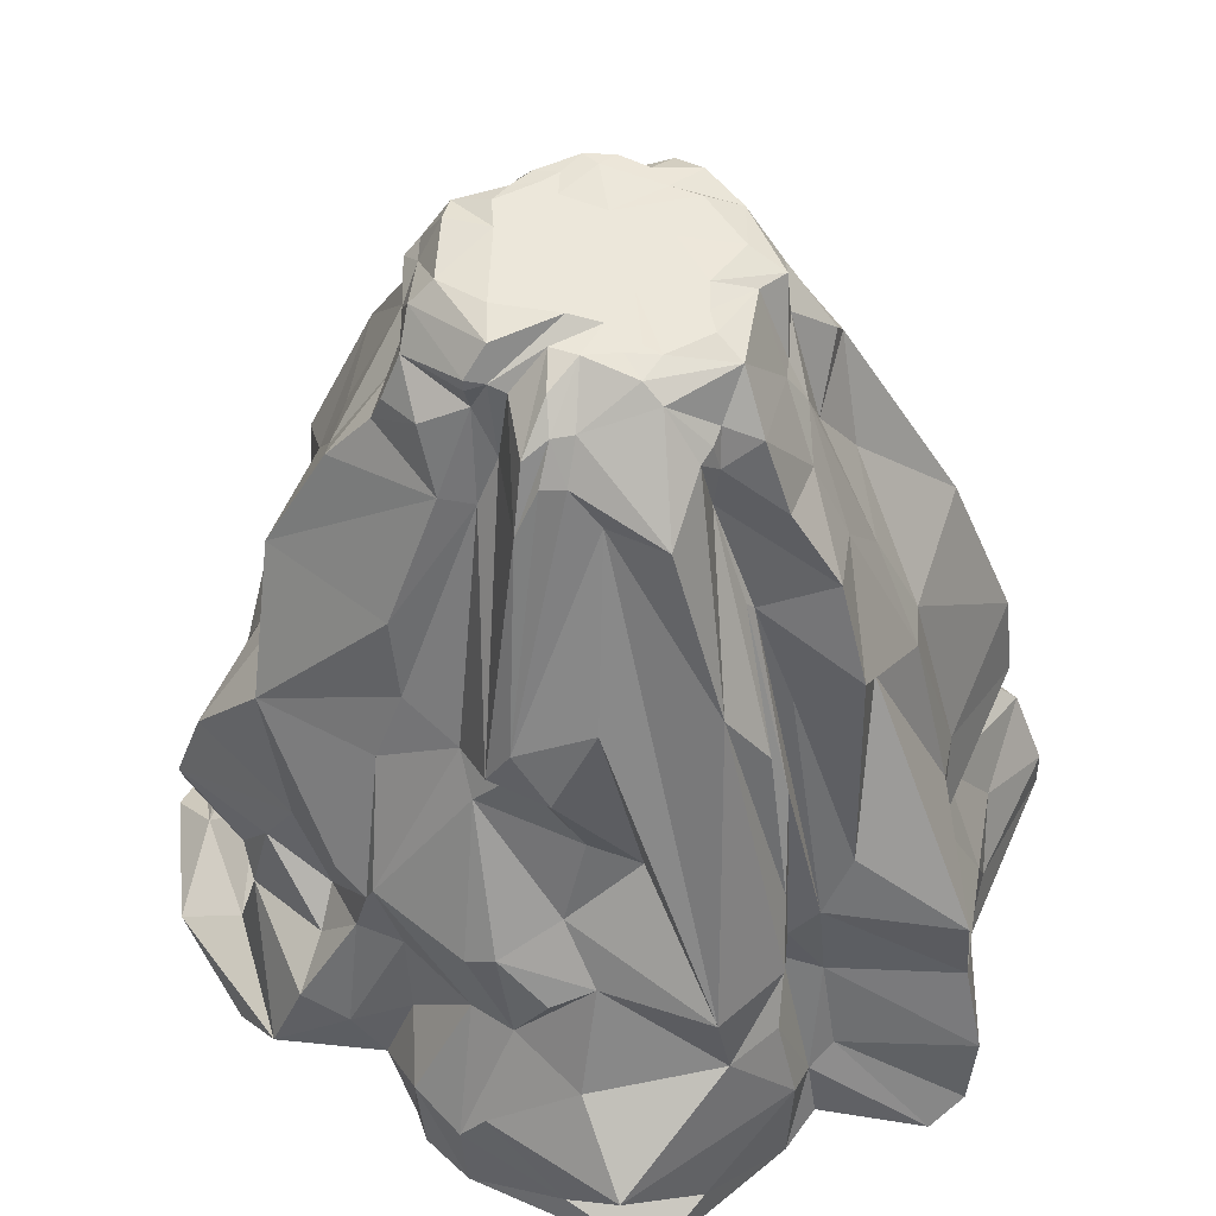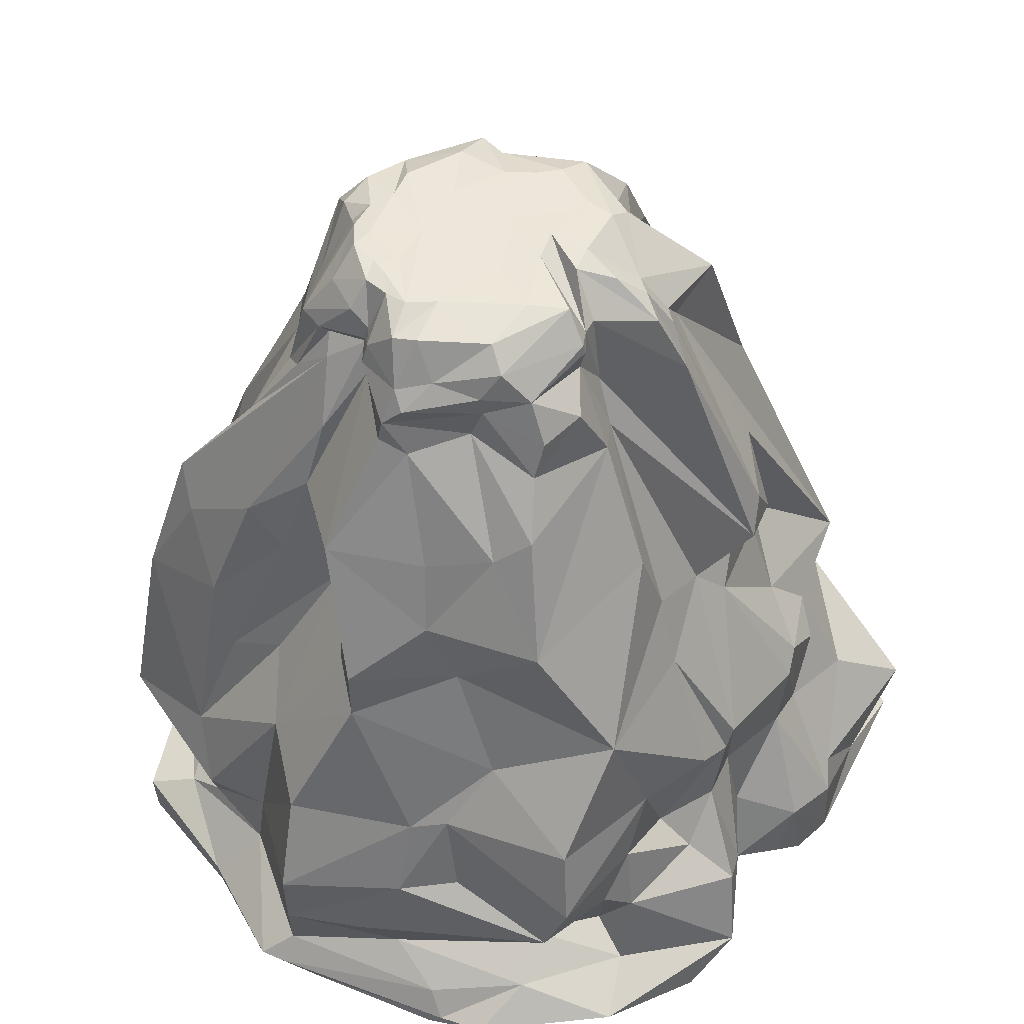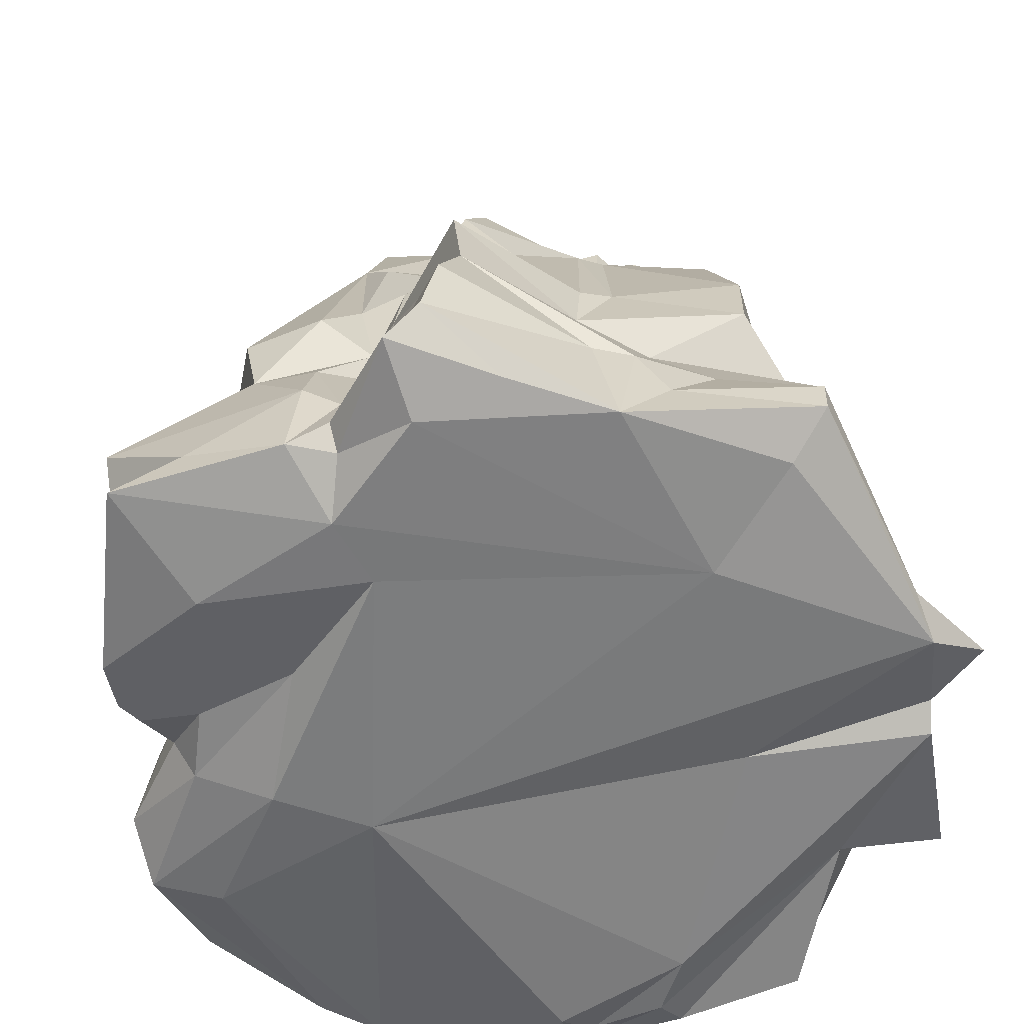
<metadata>
{"format":"obj","ext":"obj","renderer":"f3d","projection":"perspective","resolution":1024,"background":"white","views":[{"elev":52.9,"azim":-24.0,"up":"+Y"},{"elev":50.9,"azim":-113.1,"up":"+Y"},{"elev":-58.8,"azim":35.2,"up":"+Y"}]}
</metadata>
<code>
v 1.313 0.3522 2.83
v -1.198 0.9134 2.876
v 0.1718 0.8501 2.565
v 0.1089 1.425 2.394
v 1.379 1.434 2.53
v 0.1089 2.143 2.413
v 1.661 2.174 1.556
v -0.5408 2.836 1.75
v 0.2047 3.679 1.879
v 0.4877 3.729 1.581
v -0.6317 5.439 0.8716
v 1.054 4.439 1.093
v 0.8775 4.955 0.921
v -0.03695 5.814 0.8328
v -0.5902 5.833 0.5016
v -0.1004 5.901 0.6852
v 0.4134 5.924 0.5451
v -0.7668 5.892 0.07624
v -0.8447 5.878 -0.4998
v -0.4002 5.924 -0.6928
v 0.6439 5.92 -0.588
v 0.3383 5.946 -0.8897
v 0.2905 5.938 -1.011
v 0.6303 5.803 -0.9007
v -0.165 5.611 -1.099
v 0.8186 5.234 -1.146
v 0.1543 5.416 -1.34
v -0.1181 5.437 -1.097
v -0.2219 4.326 -1.634
v -0.8345 4.352 -1.728
v 1.303 3.693 -1.6
v 0.552 3.486 -2.295
v -0.1143 3.593 -1.812
v 0.7241 1.492 -2.853
v -1.317 3.091 -1.784
v -1.27 2.145 -2.284
v -1.784 2.144 -1.558
v -0.281 2.691 -1.972
v -1.498 1.513 -2.475
v 0.419 0.4909 -2.96
v -1.519 0.1221 -2.327
v -2.441 0.1803 -0.008713
v 1.813 0.005304 0.3716
v 2.957 0.338 0.8033
v -1.564 0.04582 0.54
v -2.012 0.2897 1.427
v 0.904 0.01112 2.335
v 0.07407 0 2.042
v 2.855 0.2485 -1.278
v 2.116 1.348 -1.67
v 2.506 1.242 -1.25
v 2.337 1.306 -0.1573
v 1.934 1.542 1.158
v 2.189 2.224 -0.2306
v 1.538 3.764 -1.309
v 1.366 5.208 0.2187
v -2.6 0.6831 -0.2151
v -1.866 1.051 1.097
v -2.484 1.397 -0.3135
v -1.851 1.655 0.9857
v -2.565 2.313 -0.691
v -1.919 2.243 -1.328
v -1.656 2.165 1.56
v -1.351 3.359 0.8606
v -1.578 4.669 -0.5321
v -0.8347 5.06 -1.108
v -0.8339 5.584 0.6975
v -1.319 5.01 -0.404
v -1.179 5.306 -0.01439
v -0.8904 5.448 0.1089
v -1.134 5.538 -0.3453
v -0.9339 5.62 0.124
v -0.8028 5.444 -1.124
v 1.507 0.08815 2.243
v 2.136 0.3869 -1.774
v 2.743 0.1641 -0.5826
v 2.377 0.221 -1.401
v 2.306 0.6548 -1.018
v 2.958 0.6117 0.7915
v 1.693 0.9854 -1.339
v 2.268 0.6693 -0.1609
v 2.361 0.9066 1.081
v 2.057 1.13 -1.515
v 2.272 1.857 -1.342
v 2.299 0.8669 -1.038
v 2.852 1.075 0.5503
v 2.51 1.315 -0.6457
v 1.655 1.688 1.604
v 1.882 3.861 -0.5257
v 2.524 2.002 0.8546
v 2.485 2.625 0.7729
v 1.583 1.753 -2.075
v 1.874 2.689 -1.441
v 1.624 4.373 -0.8562
v 1.248 5.018 -0.2489
v 2.131 3.701 0.5267
v 1.453 5.064 0.132
v 1.34 4.05 0.9469
v 1.415 4.4 0.4777
v 1.118 4.663 -1.149
v 1.055 5.592 -0.7434
v 1.124 4.83 0.5129
v 1.124 5.637 -0.02857
v -2.958 0.5233 -0.4699
v -2.246 0.5659 -1.618
v -2.548 0.7119 -1.004
v -2.717 0.5346 0.6795
v -2.252 0.8683 0.932
v -2.059 0.507 1.047
v -1.856 0.7776 -1.728
v -2.299 0.8335 -0.2634
v -2.502 1.231 -0.09798
v -2.043 0.814 1.534
v -2.086 1.693 -1.323
v -2.681 1.471 -0.8877
v -2.249 1.31 0.4927
v -2.735 1.807 -0.7428
v -2.08 1.652 0.7395
v -1.618 1.551 1.523
v -2.09 1.549 0.316
v -2.138 2.21 0.6237
v -2.234 2.154 0.1072
v -2.285 3.038 -0.2023
v -1.767 3.049 0.507
v -2 2.255 0.9188
v -1.564 3.513 0.4812
v -1.372 3.132 1.092
v -1.543 3.428 -1.069
v -1.556 4.032 0.3129
v -1.474 4.474 -0.7638
v -1.159 4.878 0.2028
v -0.9271 5.172 -0.6898
v -0.9896 5.411 -0.6295
v -1.278 5.253 -0.3144
v -0.8146 5.676 0.178
v -0.994 5.557 -0.6507
v 1.851 0.8469 1.753
v -1.386 0.3313 2.431
v 1.052 0.1598 2.846
v -1.734 0.8856 1.979
v 0.3775 0.318 2.496
v 0.3607 0.7195 2.393
v -1.202 1.369 2.294
v 0.3006 1.623 2.04
v 0.5465 1.479 2.143
v 1.395 0.8748 2.773
v 0.5007 2.128 2.113
v 1.325 2.015 2.548
v -1.27 1.956 1.959
v 0.3058 1.934 2.064
v 0.2278 2.545 2.141
v 1.081 3.545 1.504
v -0.8471 3.001 1.585
v -1.146 3.46 1.251
v -0.07339 4.111 1.802
v -1.06 3.507 1.567
v 0.358 3.18 1.846
v 0.2943 4.42 1.292
v 0.7329 2.521 2.071
v 0.2035 5.032 0.9953
v -0.4795 5.187 1.015
v -0.9588 5.179 0.8723
v 0.09063 5.492 1.052
v 0.5587 5.066 1.268
v -0.2398 5.274 1.399
v 0.8524 5.377 0.5763
v -0.5093 5.675 0.7137
v 0.2849 5.572 0.9018
v 0.9194 5.381 0.4676
v -0.3441 5.924 0.3922
v 0.8052 5.835 0.2741
v -0.7297 5.66 0.2721
v 0.5427 5.923 0.1806
v 1.014 5.82 0.2162
v -0.1221 5.925 0.2317
v 0.003621 5.923 0.4655
v 0.07568 5.924 0.5756
v -0.9291 5.688 0.108
v 0.1299 5.922 0.07744
v 0.448 5.925 0.3762
v -0.2897 5.923 -0.2082
v 0.8658 5.901 -0.004001
v 0.5142 5.922 -0.2117
v -1.01 5.743 -0.5041
v -0.6202 5.872 -0.9312
v 0.2486 5.924 -0.5446
v 0.7876 5.926 -0.4329
v 1.024 5.811 -0.3598
v -0.7942 5.621 -0.8971
v -0.1858 5.91 -0.9715
v -0.01029 5.924 -0.9154
v 0.1182 5.922 -0.9413
v 0.4745 5.922 -0.9381
v -0.009893 5.897 -1.041
v 0.7087 5.382 -1.11
v -0.6908 5.555 -1.125
v -0.3285 5.64 -1.171
v -0.05403 5.72 -1.175
v 0.3467 5.416 -1.383
v 0.132 5.368 -1.275
v -0.719 5.303 -1.237
v -0.706 5.143 -1.262
v -0.1999 5.221 -1.142
v 0.8955 4.642 -1.266
v 0.03756 5.231 -1.334
v 0.4773 4.464 -1.769
v -1.222 4.332 -1.158
v 0.7838 3.736 -2.259
v 0.1108 3.846 -1.985
v 1.245 3.291 -1.747
v -1.404 3.88 -1.235
v -0.03703 2.576 -2.244
v -1.291 3.455 -1.782
v -0.9787 3.26 -1.722
v 0.7886 2.78 -2.59
v -0.4209 3.482 -1.524
v 0.1615 3.023 -2.3
v -0.002335 1.75 -2.575
v 1.535 2.981 -1.743
v -0.7389 2.416 -2.19
v -0.3205 1.356 -2.639
v -1.916 1.597 -1.718
v -0.59 1.229 -2.325
v -1.812 1.076 -2.002
v -1.409 0.5951 -2.426
v -1.483 1.034 -2.458
v 1.635 1.187 -2.069
v 1.442 0.9874 -1.867
v 0.239 0.6069 -2.661
v -0.4583 0.3719 -2.727
v 1.373 0.5563 -2.278
v -0.4405 0.1292 -2.696
v 1.215 0.2982 -2.175
v 1.215 0.2982 -2.175
v -1.346 0.4077 -2.661
v 1.832 0.2731 -2.476
v 2.267 0.1155 -1.566
v -0.466 0.05074 -2.47
v -0.9966 0.1278 -2.408
v -1.088 0.01341 -2.15
v 1.181 0.1028 -1.02
v -0.106 0.009593 -2.191
v 2.668 0.03187 -0.8979
v -2.825 0.2984 0.2914
v -2.333 0.2895 -1.678
v -1.138 0.003933 -0.003313
v 0.02854 0.01058 1.548
v -0.9034 0.1827 1.197
v -1.651 0.2839 1.246
v -0.9906 0.009189 2.059
v 0.1211 0.1513 2.604
v -2.027 0.2456 1.625
v 0.3382 0.1784 2.351
v -0.56 0.4036 2.797
v -1.89 0.7125 1.916
v 0.55 0.8723 2.358
v -0.3017 1.477 2.539
v -0.9754 2.064 2.025
v -0.4098 2.071 2.561
v -1.496 2.235 1.678
v -1.049 2.447 1.692
v 1.498 3.348 1.294
v -1.36 3.615 1.296
v -0.7398 3.991 1.53
v 0.8417 3.947 1.798
v 0.3512 4.347 1.291
v -1.232 3.88 1.382
v 0.8019 4.555 1.497
v -0.7892 5.468 0.8351
v 0.9886 5.15 0.6114
v 0.4756 5.536 1.072
v 0.2356 5.34 1.008
v 0.1976 5.527 0.985
v -0.6585 5.688 0.6916
v 0.4841 5.852 0.7563
v -0.4769 5.915 0.2562
v -0.1193 5.924 0.4715
v -0.292 5.927 0.07849
v -0.6579 5.927 -0.1714
v -0.3302 5.929 -0.8908
v 0.03949 5.921 -0.7864
v 0.6149 5.912 -0.7699
v 0.9141 5.873 -0.6742
v 0.8168 5.802 -0.886
v -0.5154 5.846 -1.061
v 0.2394 5.727 -1.191
v -0.3327 5.496 -1.214
v -0.155 5.516 -1.127
v 0.4731 4.838 -1.468
v 0.2608 4.994 -1.482
v -0.1819 4.807 -1.474
v -0.8646 3.775 -1.669
v 1.326 1.528 -1.97
v -0.0028 0.7485 -2.536
v -0.5477 0.7401 -2.372
v 0.7573 0.8129 -2.276
v -2.399 0.3863 -1.61
v -1.481 0.4097 -2.541
v 0.3797 0.2256 -2.95
v -2.653 0.4701 -1.389
v -1.975 0.2476 0.883
v 2.608 0.1454 0.6839
v -1.867 0.1528 1.953
v -1.001 0.1598 2.96
v 1.648 0.6356 -2.306
v 2.201 0.4499 1.402
v 1.974 0.0236 1.661
v 1.976 1.364 -1.319
v 2.496 1.47 0.4678
v 2.048 0.8342 1.552
v 2.547 1.594 0.2535
v 1.586 3.464 1.1
v 1.799 2.274 1.357
v 1.071 5.012 -0.7599
v 1.233 5.158 -0.525
v 1.062 5.206 -0.9799
v 1.086 5.617 -0.3357
v 1 5.662 -0.8607
v 1.03 5.523 0.2469
v -2.51 1.073 0.7438
v -2.259 0.9343 -0.8138
v -1.434 1.493 1.768
v -2.377 1.731 -0.09014
v -2.028 2.106 0.8561
v -1.902 2.692 -0.9569
v -1.973 3.915 -0.6549
v -0.9582 4.849 0.3151
v -0.8065 5.171 0.2942
f 2 138 254
f 138 304 254
f 304 251 254
f 137 1 307
f 138 255 303
f 140 255 138
f 2 140 138
f 2 254 3
f 251 3 254
f 141 142 251
f 251 142 3
f 141 139 142
f 142 139 256
f 139 1 256
f 146 256 1
f 74 1 139
f 137 146 1
f 310 137 307
f 2 143 140
f 2 3 257
f 4 257 3
f 3 142 4
f 4 142 144
f 256 145 142
f 142 145 144
f 2 257 143
f 256 146 145
f 5 145 146
f 5 146 137
f 257 258 143
f 322 143 258
f 258 149 322
f 260 322 149
f 259 258 257
f 6 259 257
f 150 257 4
f 6 257 150
f 144 150 4
f 145 150 144
f 5 147 145
f 145 147 150
f 159 147 148
f 148 147 5
f 6 150 151
f 258 260 149
f 148 152 159
f 7 152 148
f 261 127 260
f 63 260 127
f 258 261 260
f 153 127 261
f 259 261 258
f 153 261 8
f 8 261 259
f 7 262 152
f 127 153 154
f 8 259 264
f 6 155 259
f 155 161 259
f 161 264 259
f 313 262 7
f 267 263 156
f 263 154 156
f 153 156 154
f 264 156 8
f 8 156 153
f 150 157 151
f 157 158 151
f 9 151 158
f 150 147 157
f 266 147 10
f 266 157 147
f 147 159 10
f 10 159 265
f 152 265 159
f 312 262 313
f 6 151 155
f 9 155 151
f 157 266 158
f 152 262 265
f 12 265 262
f 158 160 9
f 9 160 155
f 10 265 266
f 160 266 268
f 268 266 265
f 158 266 160
f 268 265 12
f 263 267 162
f 269 162 267
f 161 267 264
f 264 267 156
f 11 267 161
f 164 160 268
f 155 160 163
f 164 268 13
f 268 12 13
f 12 98 270
f 13 12 270
f 11 269 267
f 164 13 271
f 271 13 166
f 270 166 13
f 166 270 169
f 169 270 319
f 155 165 161
f 161 165 11
f 163 165 155
f 160 272 163
f 273 163 272
f 160 164 272
f 271 272 164
f 165 167 11
f 269 11 274
f 274 11 167
f 269 274 162
f 162 274 67
f 163 14 165
f 165 14 167
f 273 14 163
f 271 168 272
f 272 168 273
f 14 273 168
f 14 168 275
f 166 275 271
f 275 168 271
f 171 166 169
f 167 170 274
f 15 274 170
f 67 274 15
f 16 170 167
f 167 14 16
f 16 14 275
f 171 275 166
f 16 275 177
f 177 275 17
f 17 275 171
f 171 169 174
f 169 319 174
f 174 319 103
f 15 276 67
f 67 276 172
f 170 276 15
f 277 175 170
f 170 175 276
f 177 277 16
f 16 277 170
f 171 174 173
f 182 173 174
f 175 135 276
f 176 175 277
f 176 277 177
f 179 176 177
f 180 177 17
f 179 177 180
f 18 178 135
f 18 135 278
f 175 278 135
f 179 175 176
f 278 175 179
f 17 171 180
f 183 180 173
f 179 180 183
f 171 173 180
f 181 278 179
f 20 181 183
f 179 183 181
f 173 182 183
f 187 183 182
f 174 188 182
f 184 178 18
f 19 184 18
f 182 188 187
f 278 279 18
f 278 181 279
f 20 279 181
f 19 279 20
f 174 103 188
f 18 279 19
f 285 185 20
f 19 20 185
f 285 20 280
f 183 187 186
f 20 183 186
f 186 280 20
f 186 187 21
f 283 21 188
f 21 187 188
f 185 189 19
f 285 280 190
f 280 186 281
f 281 186 22
f 21 22 186
f 22 21 282
f 283 282 21
f 318 283 101
f 184 189 136
f 19 189 184
f 280 281 191
f 191 281 192
f 280 191 190
f 281 22 192
f 192 22 23
f 23 22 193
f 22 282 193
f 193 282 24
f 24 282 284
f 282 283 284
f 283 318 284
f 318 195 284
f 24 284 195
f 189 185 196
f 185 285 196
f 197 196 285
f 285 190 197
f 25 197 190
f 191 194 190
f 25 190 194
f 194 192 23
f 194 23 286
f 24 199 193
f 23 193 286
f 286 193 199
f 25 194 198
f 191 192 194
f 199 27 198
f 194 286 198
f 198 286 199
f 24 195 199
f 189 196 73
f 197 287 196
f 73 196 201
f 201 196 287
f 287 197 288
f 25 288 197
f 288 198 27
f 25 198 288
f 27 199 289
f 195 289 199
f 27 200 288
f 287 28 201
f 202 201 28
f 66 201 202
f 287 288 28
f 202 28 203
f 26 289 195
f 29 30 203
f 202 203 30
f 28 291 203
f 29 203 291
f 200 28 288
f 291 28 205
f 200 205 28
f 27 290 200
f 290 205 200
f 289 290 27
f 26 204 289
f 206 289 204
f 30 66 202
f 205 290 206
f 289 206 290
f 66 207 130
f 30 207 66
f 29 291 209
f 209 208 32
f 291 205 209
f 209 205 208
f 205 206 208
f 204 210 206
f 206 210 208
f 30 211 207
f 216 292 29
f 29 292 30
f 33 216 29
f 29 209 33
f 216 33 212
f 213 211 30
f 128 211 213
f 214 35 213
f 30 292 213
f 216 214 292
f 214 213 292
f 208 215 32
f 210 215 208
f 214 220 35
f 36 35 220
f 216 220 214
f 217 212 33
f 33 209 217
f 32 217 209
f 212 217 218
f 218 217 215
f 32 215 217
f 34 218 215
f 215 293 34
f 215 210 293
f 293 210 92
f 210 219 92
f 31 219 210
f 35 36 37
f 38 220 216
f 212 38 216
f 212 218 38
f 38 218 220
f 34 221 218
f 220 218 221
f 37 39 222
f 36 39 37
f 39 36 223
f 221 223 220
f 36 220 223
f 224 226 110
f 110 226 225
f 222 226 224
f 295 225 226
f 222 39 226
f 296 294 34
f 34 294 221
f 34 227 296
f 228 296 227
f 34 293 227
f 92 227 293
f 226 223 295
f 39 223 226
f 221 294 223
f 223 294 295
f 294 229 295
f 296 229 294
f 229 296 231
f 305 296 228
f 295 235 225
f 225 235 298
f 105 225 298
f 295 230 235
f 40 299 230
f 295 229 230
f 230 229 40
f 40 229 231
f 305 231 296
f 40 231 233
f 233 231 236
f 300 297 41
f 105 298 297
f 41 297 298
f 41 298 235
f 232 235 230
f 230 299 232
f 233 299 40
f 299 233 234
f 234 233 236
f 299 234 232
f 238 232 234
f 234 242 238
f 240 245 41
f 300 41 245
f 240 41 235
f 234 236 237
f 246 245 240
f 235 239 240
f 232 238 235
f 235 238 239
f 237 242 234
f 238 242 239
f 239 242 240
f 237 241 242
f 77 241 237
f 242 241 246
f 246 241 243
f 77 243 241
f 104 300 244
f 42 244 300
f 42 300 245
f 242 246 240
f 42 245 246
f 42 246 45
f 45 246 247
f 42 45 244
f 45 247 248
f 250 248 247
f 243 43 246
f 44 302 243
f 243 302 43
f 109 301 249
f 248 249 301
f 244 45 301
f 248 301 45
f 250 249 248
f 250 247 48
f 246 43 247
f 47 48 43
f 43 48 247
f 47 43 307
f 43 302 307
f 307 302 44
f 46 250 252
f 46 249 250
f 252 250 303
f 48 304 250
f 303 250 304
f 48 47 253
f 253 251 48
f 253 141 251
f 251 304 48
f 253 139 141
f 47 139 253
f 307 74 47
f 47 74 139
f 304 138 303
f 1 74 307
f 236 75 237
f 44 243 76
f 76 243 49
f 49 243 77
f 79 44 76
f 80 75 305
f 231 305 236
f 236 305 75
f 237 75 77
f 75 80 77
f 49 77 80
f 81 49 78
f 80 78 49
f 79 76 81
f 81 76 49
f 44 306 307
f 228 80 305
f 79 81 86
f 310 307 306
f 85 78 80
f 86 78 85
f 86 81 78
f 86 82 79
f 310 306 82
f 44 79 306
f 82 306 79
f 50 83 227
f 227 83 228
f 80 83 308
f 308 83 84
f 228 83 80
f 84 83 50
f 51 308 84
f 51 85 308
f 80 308 85
f 52 86 85
f 52 309 86
f 53 86 309
f 310 82 53
f 53 82 86
f 85 51 87
f 52 85 87
f 87 311 52
f 52 311 309
f 311 53 309
f 88 310 53
f 137 310 5
f 5 310 88
f 93 84 50
f 94 84 93
f 51 84 89
f 94 89 84
f 54 87 51
f 311 87 54
f 5 88 148
f 7 148 88
f 311 90 53
f 54 90 311
f 88 53 90
f 90 313 88
f 88 313 7
f 54 51 89
f 96 54 89
f 96 91 54
f 90 91 313
f 313 91 312
f 96 312 91
f 227 92 50
f 50 92 93
f 219 93 92
f 55 93 219
f 55 94 93
f 90 54 91
f 204 31 210
f 204 100 31
f 219 31 55
f 55 31 100
f 96 89 95
f 99 96 97
f 95 97 96
f 98 312 99
f 96 99 312
f 262 98 12
f 312 98 262
f 55 100 94
f 89 94 95
f 314 315 94
f 315 95 94
f 98 99 102
f 102 99 97
f 100 314 94
f 316 314 100
f 316 100 26
f 204 26 100
f 316 101 314
f 101 315 314
f 317 315 101
f 95 317 97
f 102 97 56
f 56 97 317
f 315 317 95
f 270 98 102
f 56 317 103
f 188 103 317
f 316 26 318
f 195 318 26
f 103 319 56
f 270 102 319
f 56 319 102
f 318 101 316
f 283 188 101
f 101 188 317
f 104 106 300
f 105 297 106
f 300 106 297
f 106 104 57
f 110 105 106
f 110 225 105
f 244 107 104
f 112 57 107
f 107 57 104
f 112 107 320
f 301 107 244
f 109 107 301
f 107 108 320
f 109 108 107
f 113 109 46
f 46 109 249
f 58 109 113
f 58 108 109
f 57 321 106
f 106 321 110
f 57 111 321
f 59 115 321
f 59 321 111
f 111 57 112
f 59 111 112
f 46 252 113
f 255 113 303
f 303 113 252
f 321 115 110
f 110 115 224
f 222 224 115
f 222 115 114
f 112 320 116
f 320 108 118
f 60 118 108
f 58 60 108
f 58 113 119
f 322 119 255
f 255 119 113
f 255 140 322
f 143 322 140
f 115 117 114
f 62 114 117
f 59 117 115
f 112 323 59
f 112 116 323
f 120 323 116
f 120 116 118
f 116 320 118
f 58 119 60
f 37 222 62
f 62 222 114
f 120 122 323
f 122 120 324
f 60 324 118
f 118 324 120
f 125 324 60
f 62 117 61
f 117 122 61
f 59 323 117
f 117 323 122
f 122 324 121
f 63 119 322
f 60 119 125
f 63 125 119
f 63 322 260
f 37 325 35
f 35 325 128
f 62 325 37
f 123 128 325
f 62 61 325
f 123 325 61
f 61 122 123
f 123 122 121
f 123 121 124
f 125 124 324
f 324 124 121
f 126 124 64
f 64 124 125
f 63 127 125
f 64 125 127
f 35 128 213
f 123 124 126
f 127 154 64
f 263 64 154
f 129 326 123
f 123 326 128
f 211 128 326
f 129 123 126
f 327 126 64
f 129 126 327
f 326 130 211
f 207 211 130
f 65 130 326
f 129 131 326
f 65 326 131
f 327 131 129
f 64 263 327
f 328 327 263
f 130 132 66
f 65 132 130
f 68 131 69
f 69 131 70
f 65 131 68
f 65 68 132
f 131 327 70
f 70 327 328
f 162 328 263
f 67 172 162
f 162 172 328
f 68 133 132
f 132 133 201
f 73 201 133
f 132 201 66
f 69 134 68
f 70 71 69
f 69 71 134
f 72 71 70
f 134 133 68
f 71 133 134
f 135 72 70
f 135 70 328
f 328 172 135
f 133 136 73
f 71 136 133
f 73 136 189
f 184 136 71
f 72 178 71
f 184 71 178
f 178 72 135
f 135 172 276

</code>
